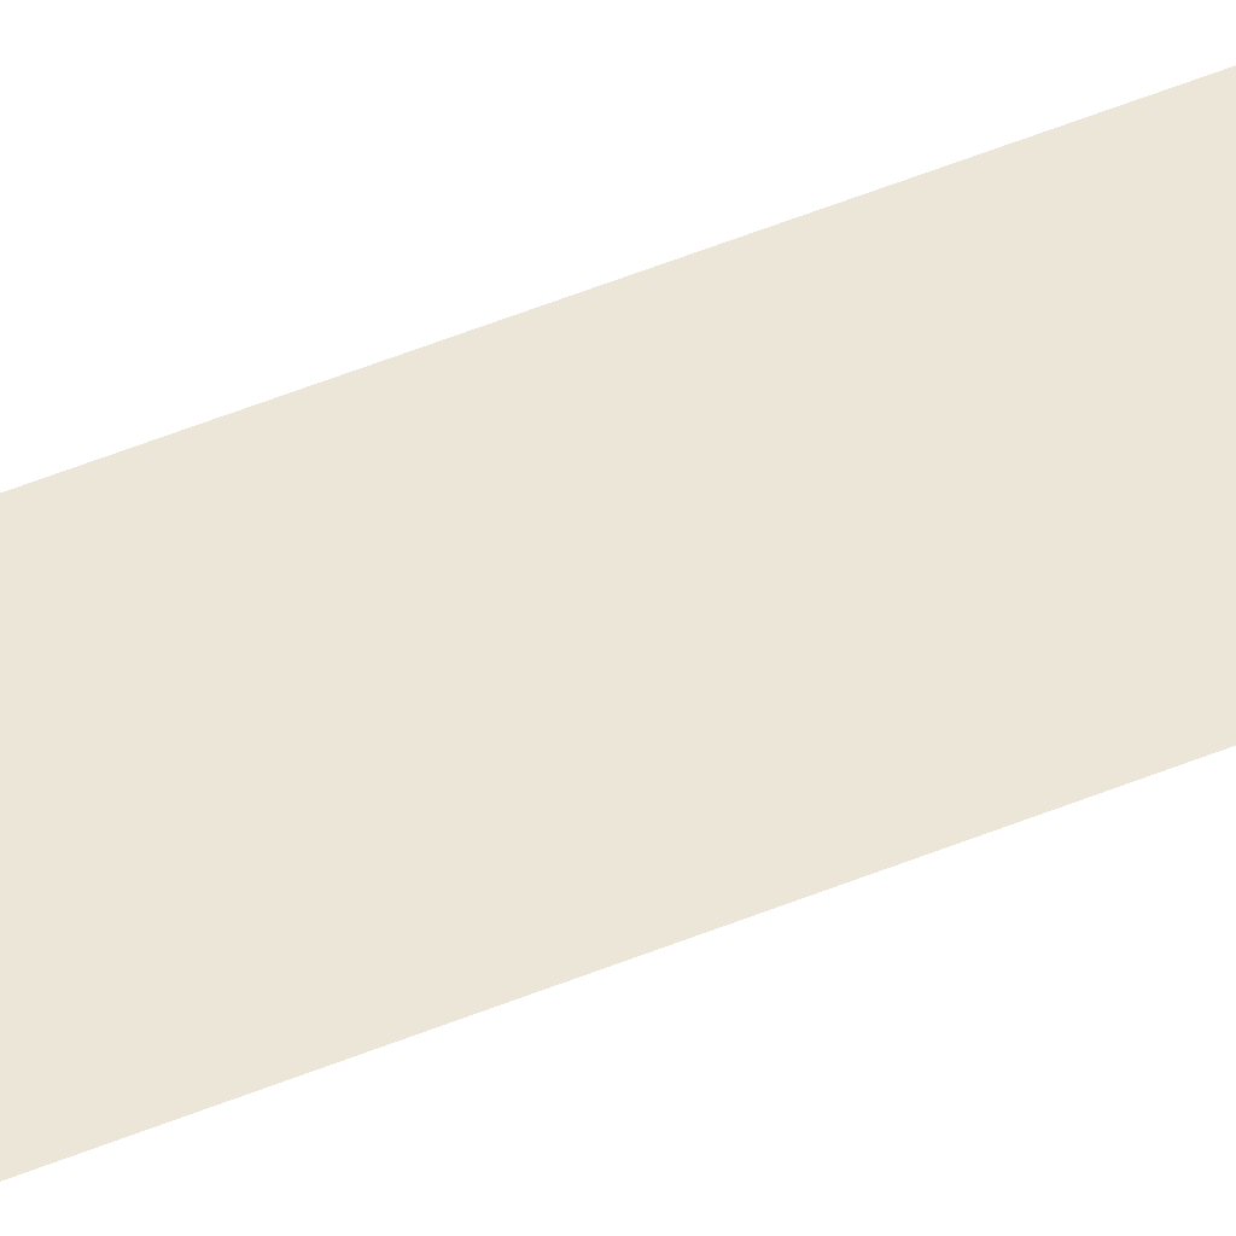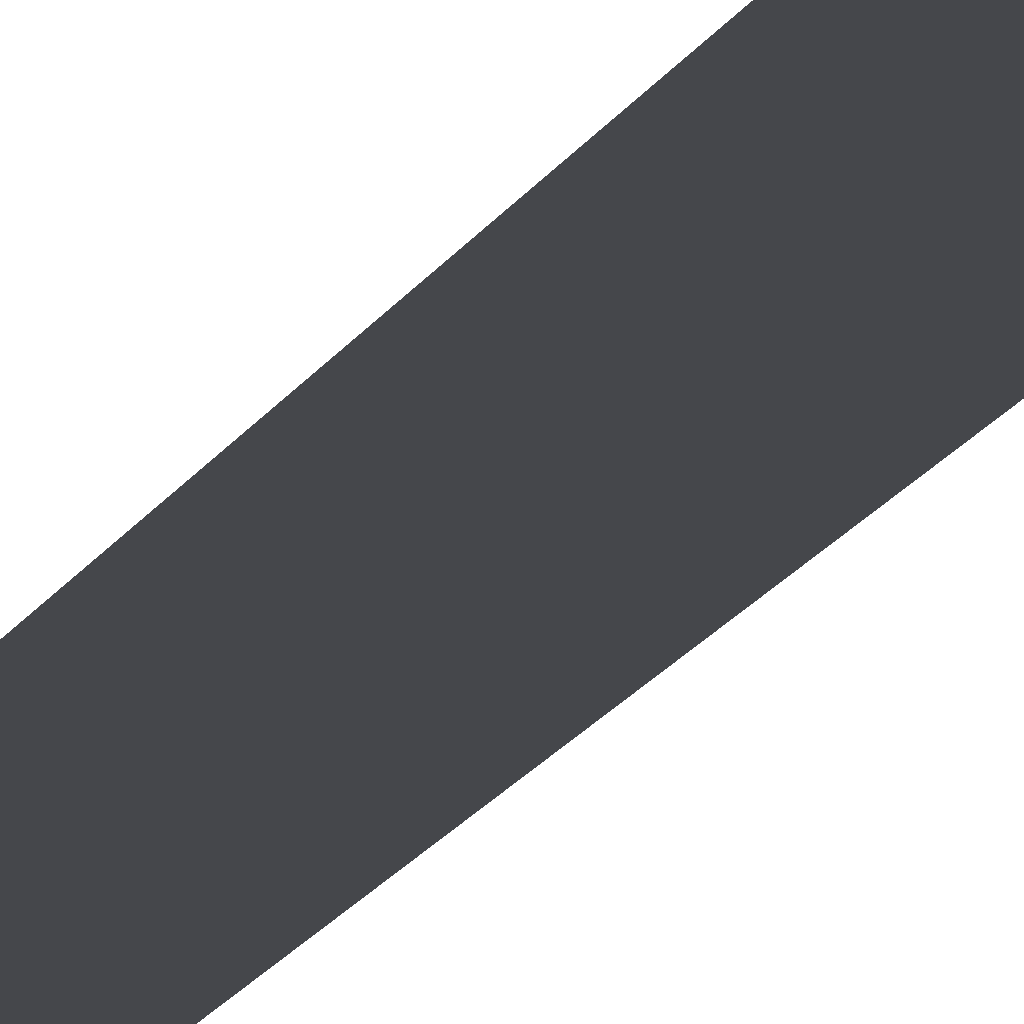
<metadata>
{"format":"obj","ext":"obj","renderer":"f3d","projection":"perspective","resolution":1024,"background":"white","views":[{"elev":46.3,"azim":64.2,"up":"+Y"},{"elev":-10.3,"azim":-12.6,"up":"+Y"}]}
</metadata>
<code>
o Plane
v 1 0 -40
v 1 0 1e-06
v -1 0 -1e-06
v -1 0 -40
f 1 4 3
f 1 3 2

</code>
